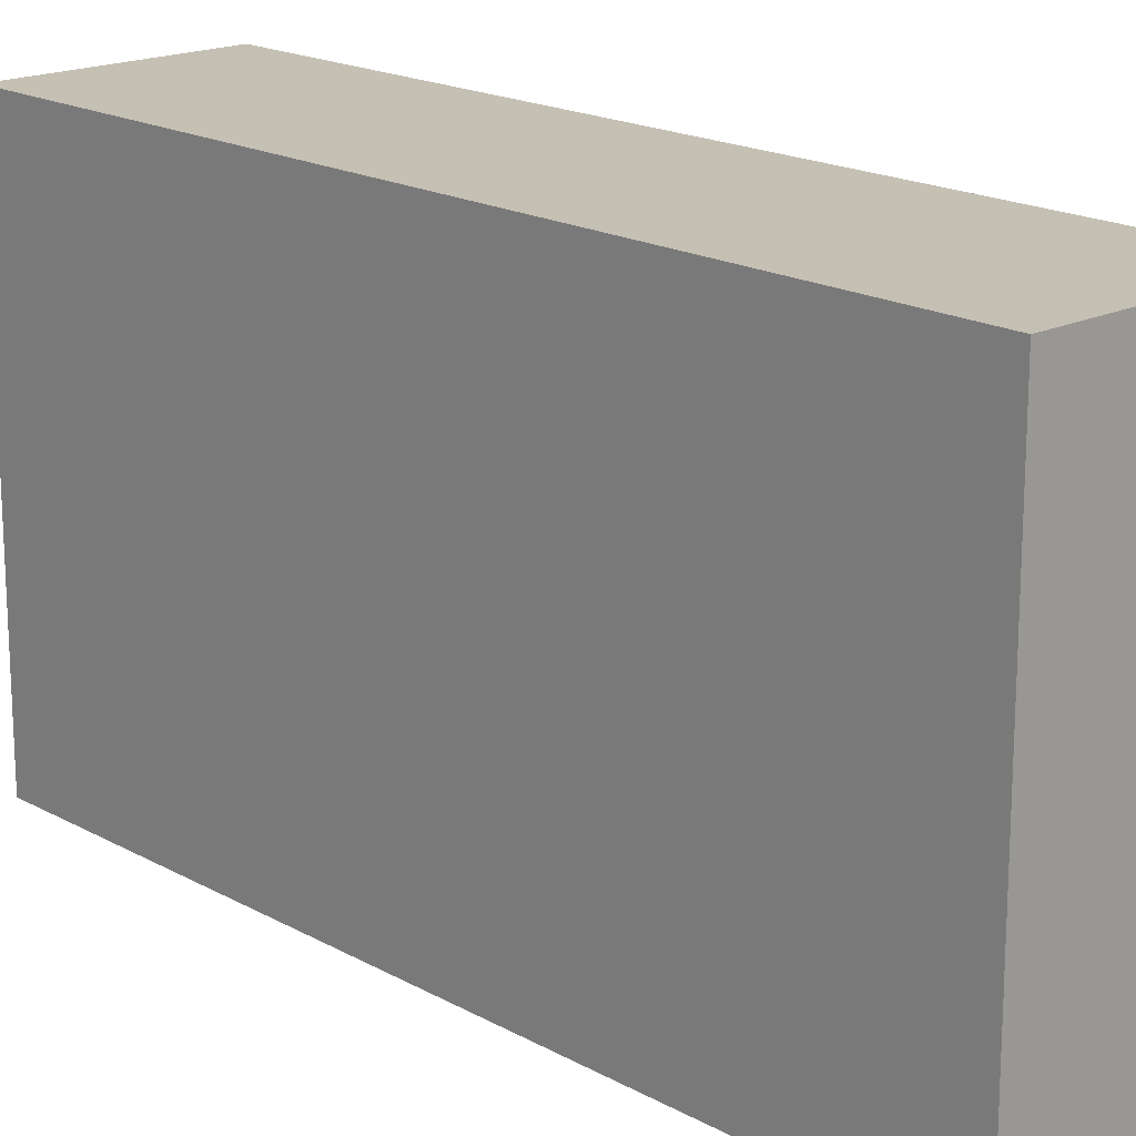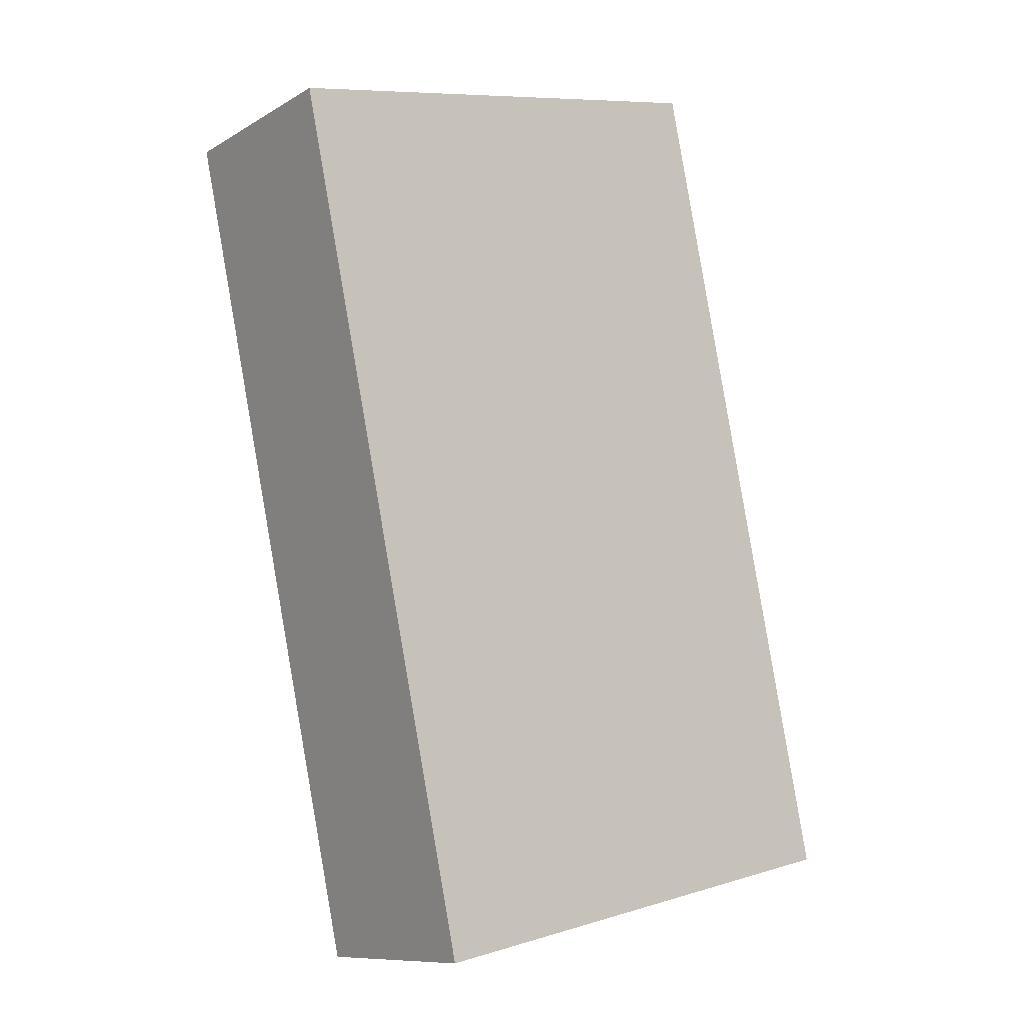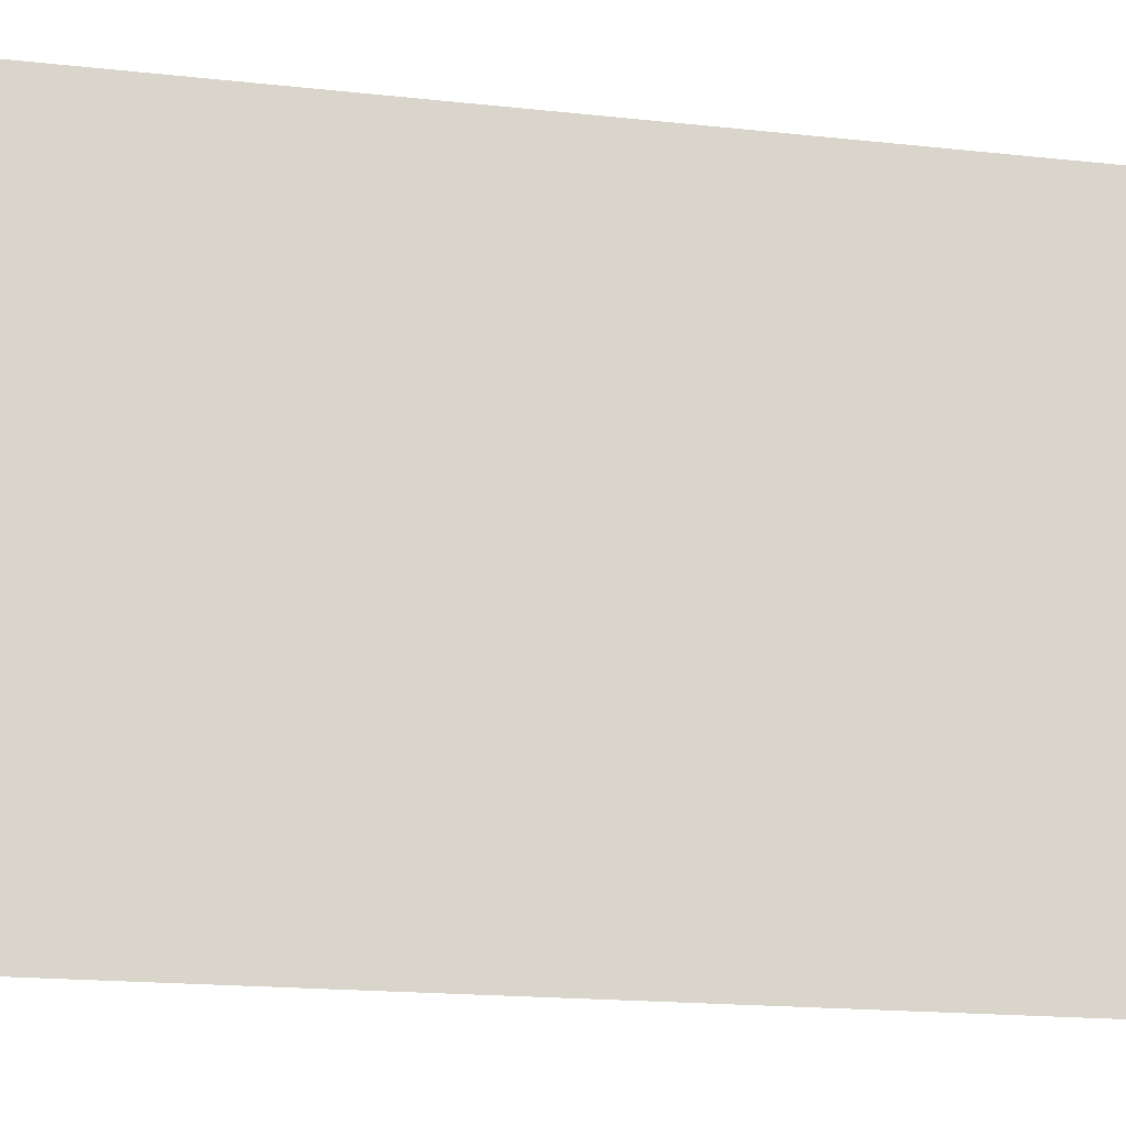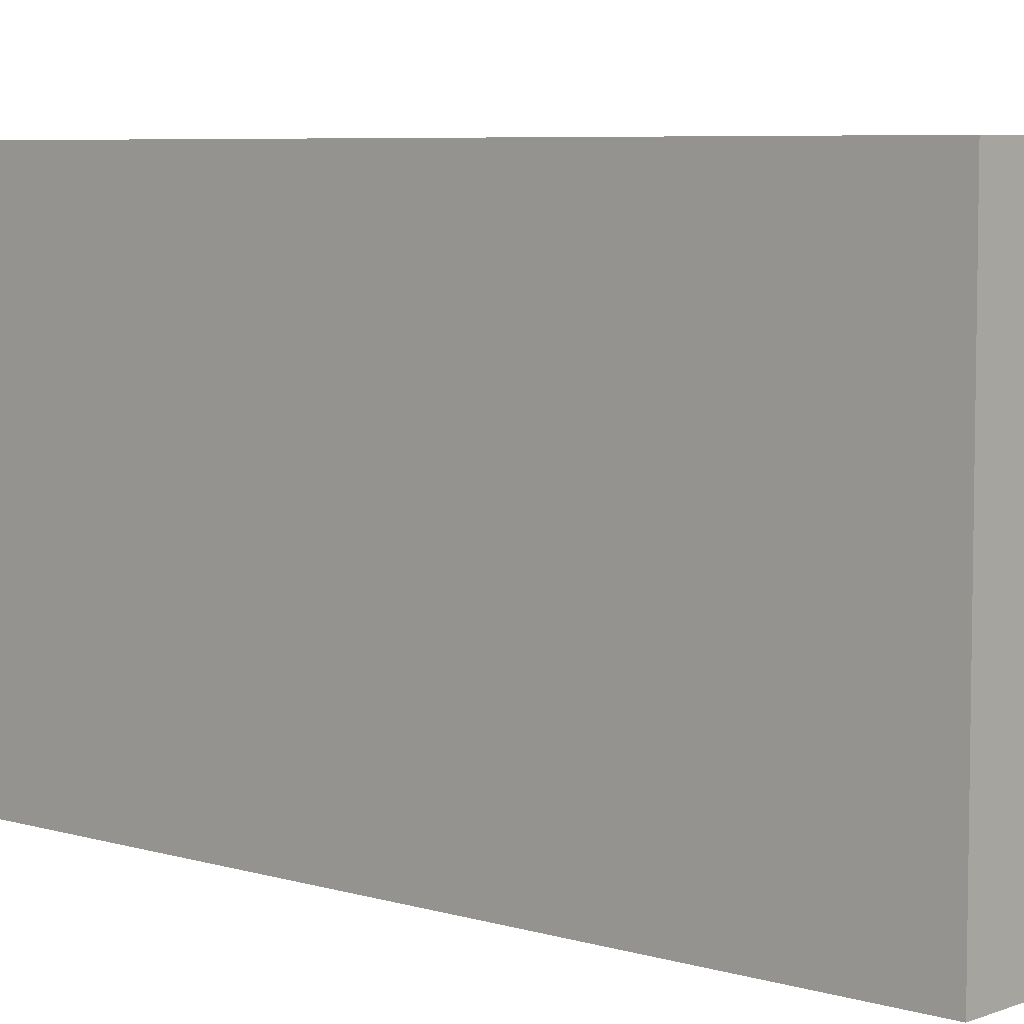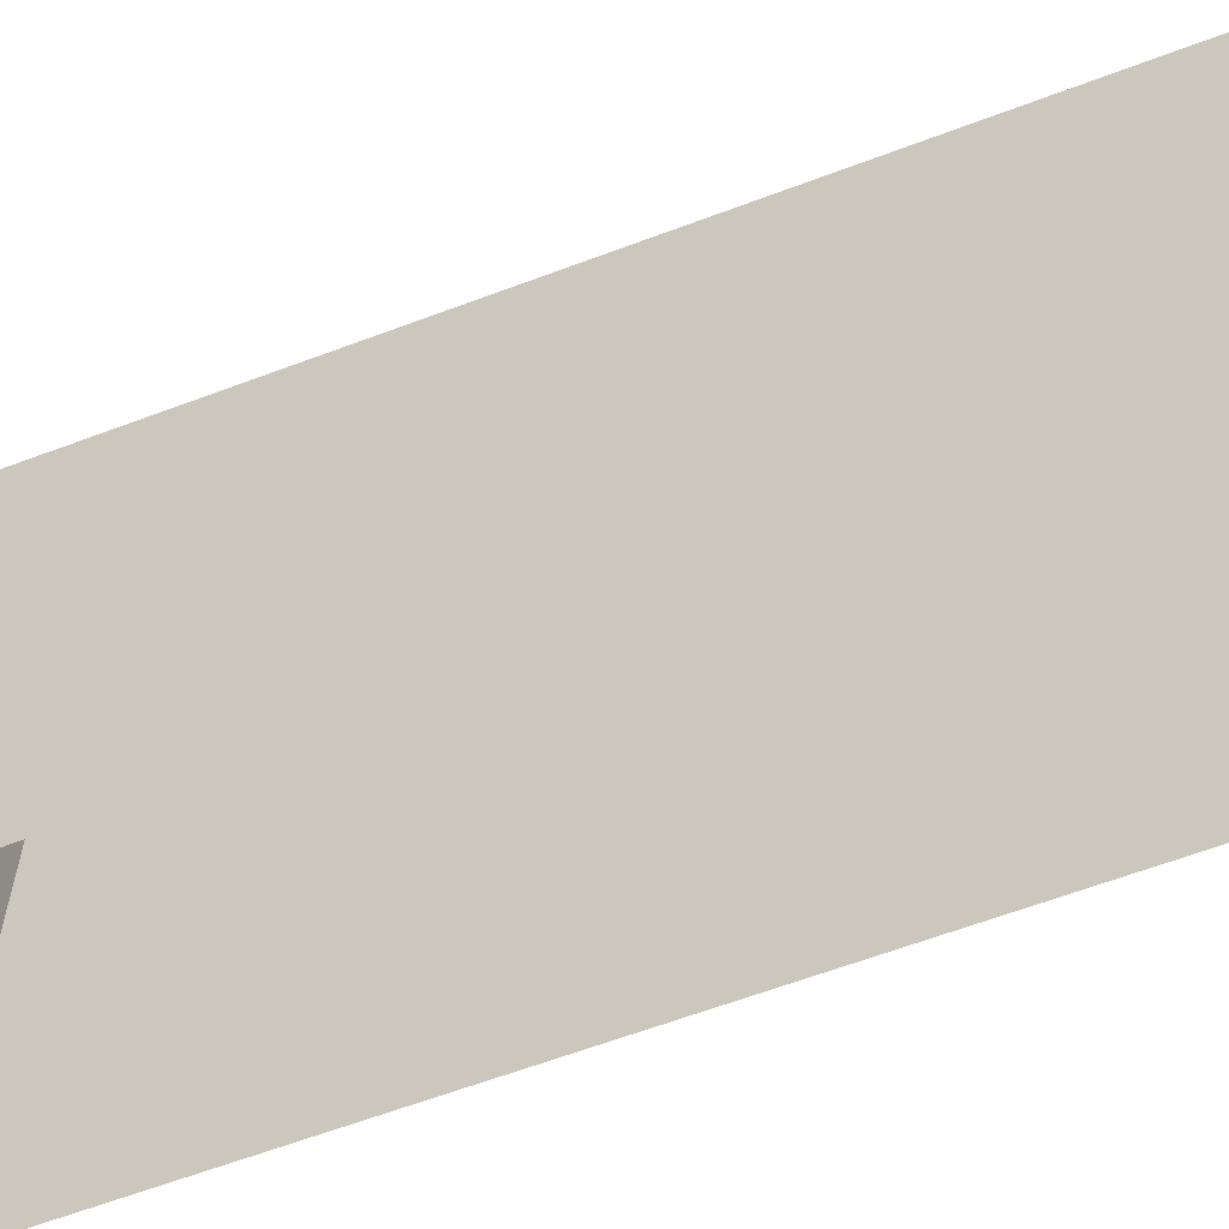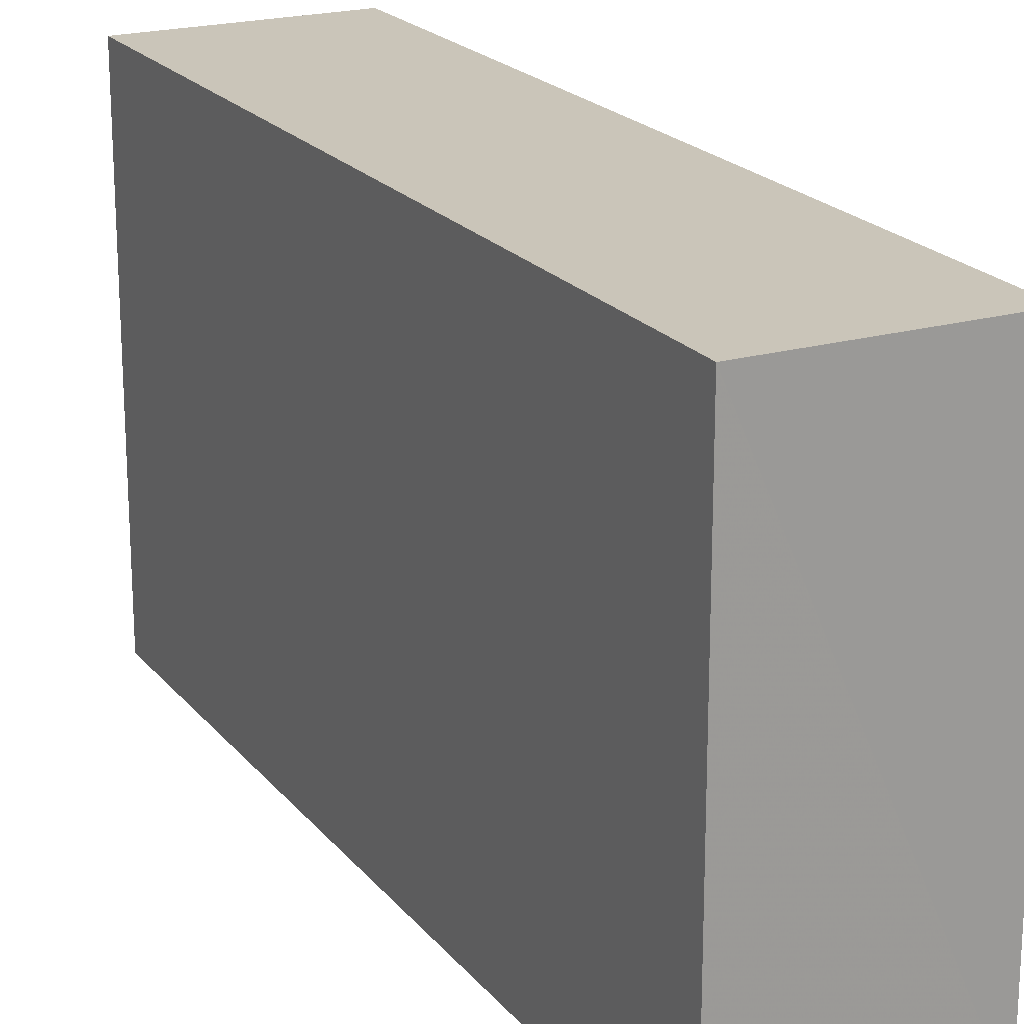
<metadata>
{"format":"obj","ext":"obj","renderer":"f3d","projection":"perspective","resolution":1024,"background":"white","views":[{"elev":18.2,"azim":152.7,"up":"+Z"},{"elev":8.9,"azim":51.7,"up":"+Y"},{"elev":-16.0,"azim":92.3,"up":"+Z"},{"elev":6.2,"azim":147.6,"up":"+Z"},{"elev":-62.3,"azim":-53.3,"up":"+Z"},{"elev":20.6,"azim":-11.6,"up":"+Z"}]}
</metadata>
<code>
v -1.172e+04 -3.457e+04 34.66
v -1.172e+04 -3.457e+04 34.66
v -1.172e+04 -3.458e+04 34.66
v -1.172e+04 -3.458e+04 34.66
v -1.172e+04 -3.457e+04 37.56
v -1.172e+04 -3.458e+04 37.56
v -1.172e+04 -3.458e+04 37.56
v -1.172e+04 -3.457e+04 37.56
f 1 2 3
f 4 1 3
f 5 6 7
f 8 5 7
f 6 4 3
f 7 6 3
f 5 1 4
f 6 5 4
f 5 2 1
f 5 8 2
f 8 3 2
f 8 7 3

</code>
